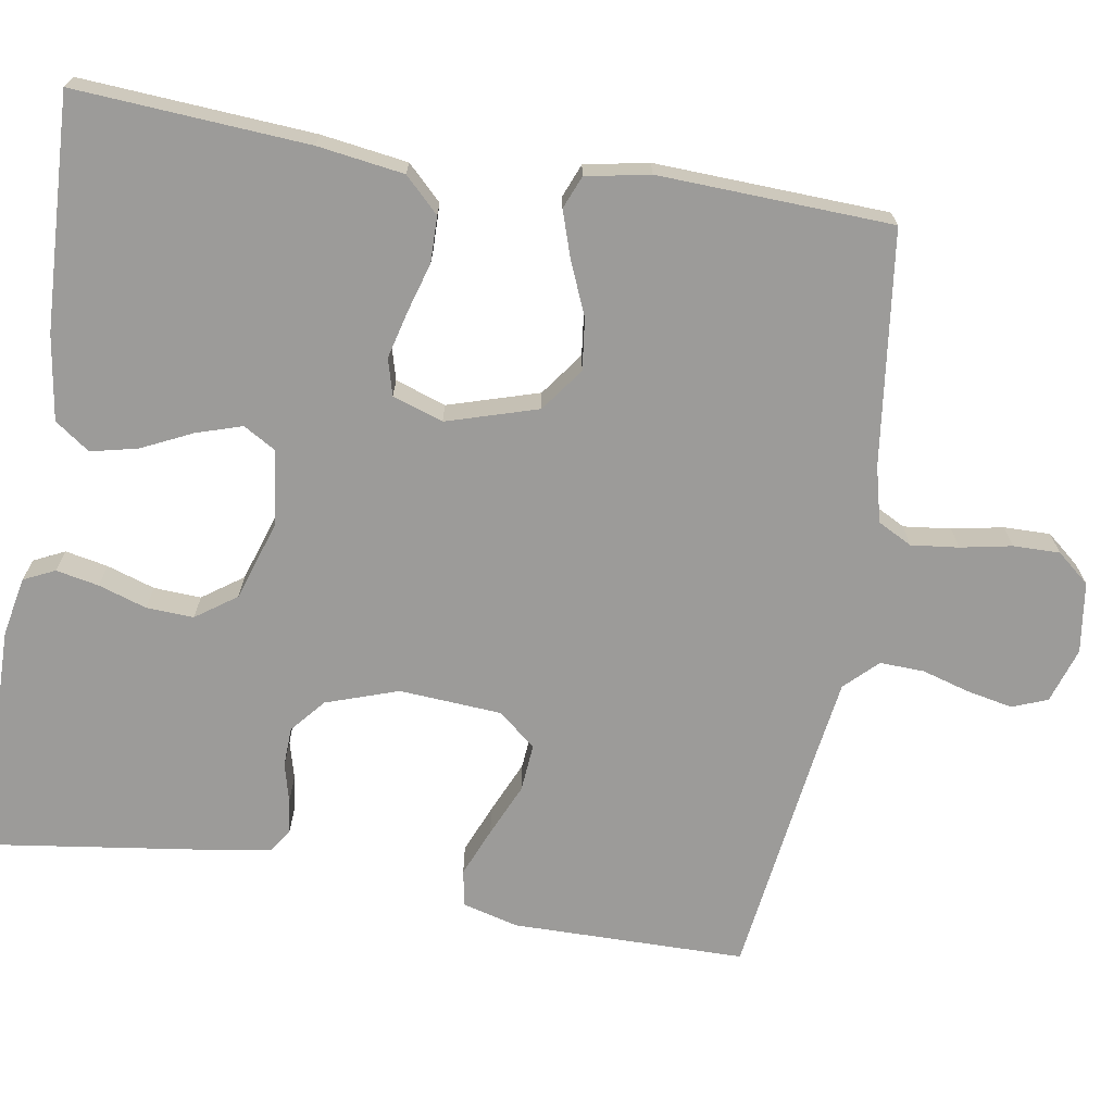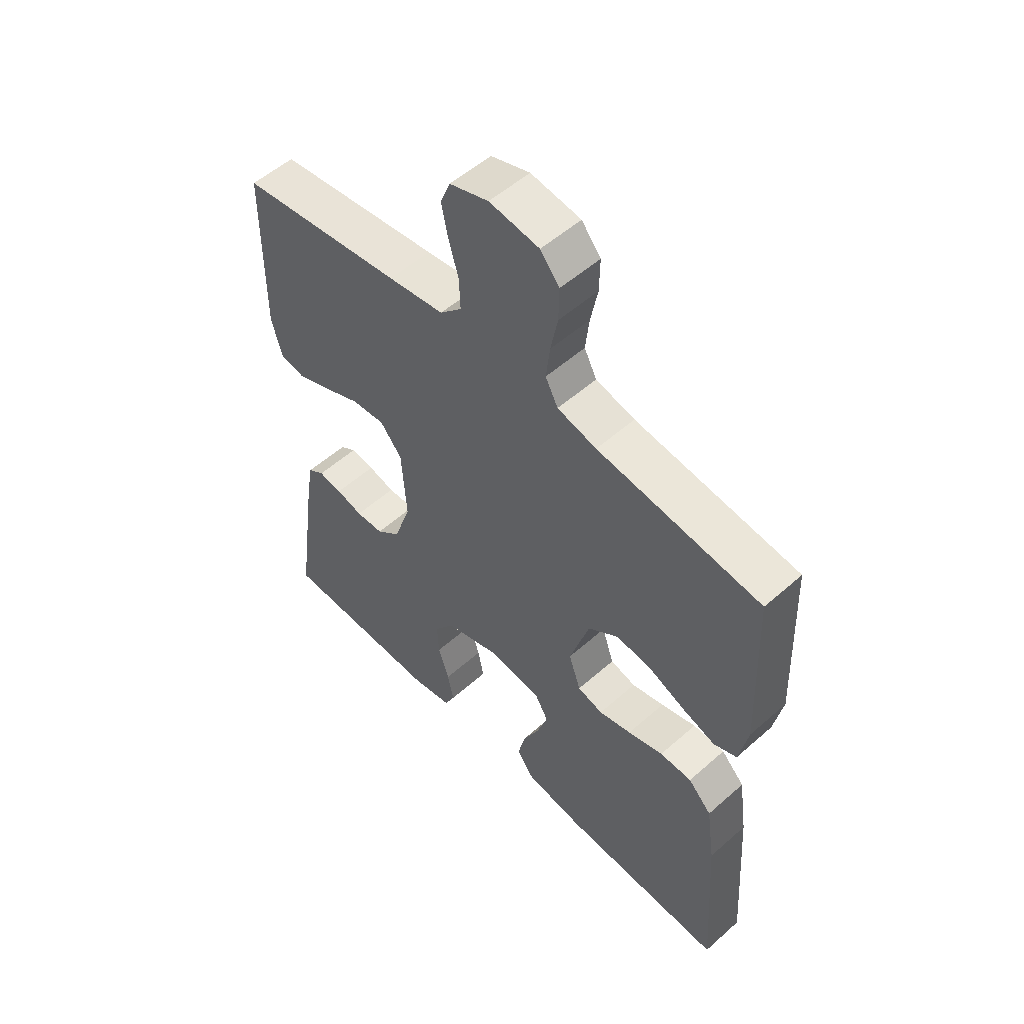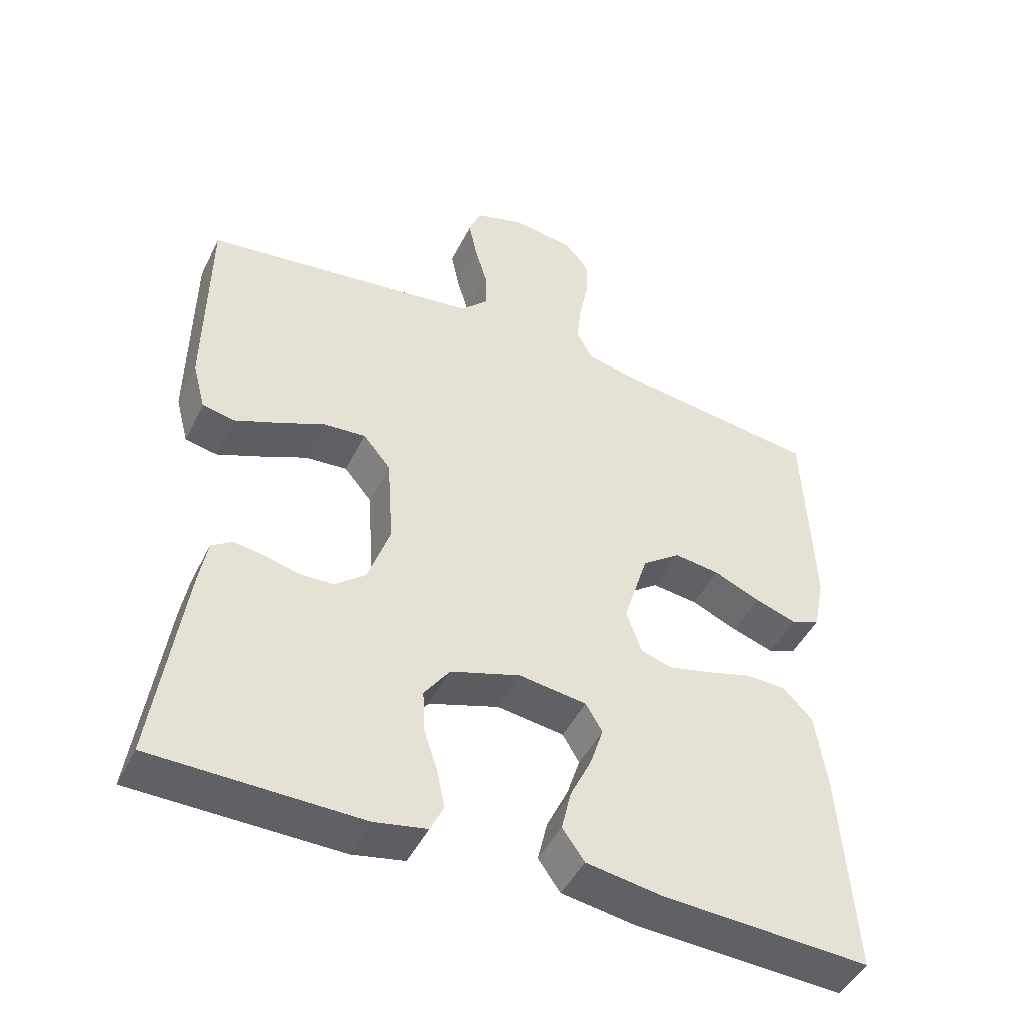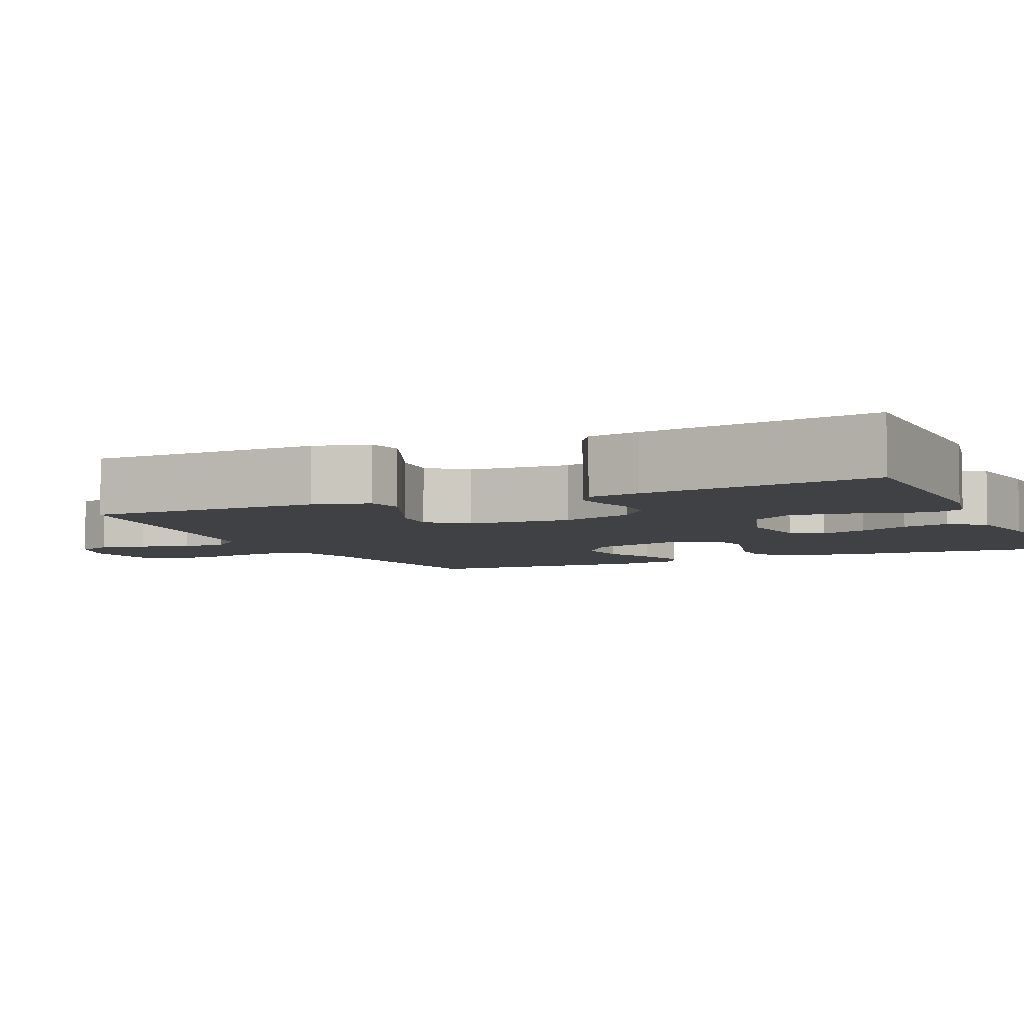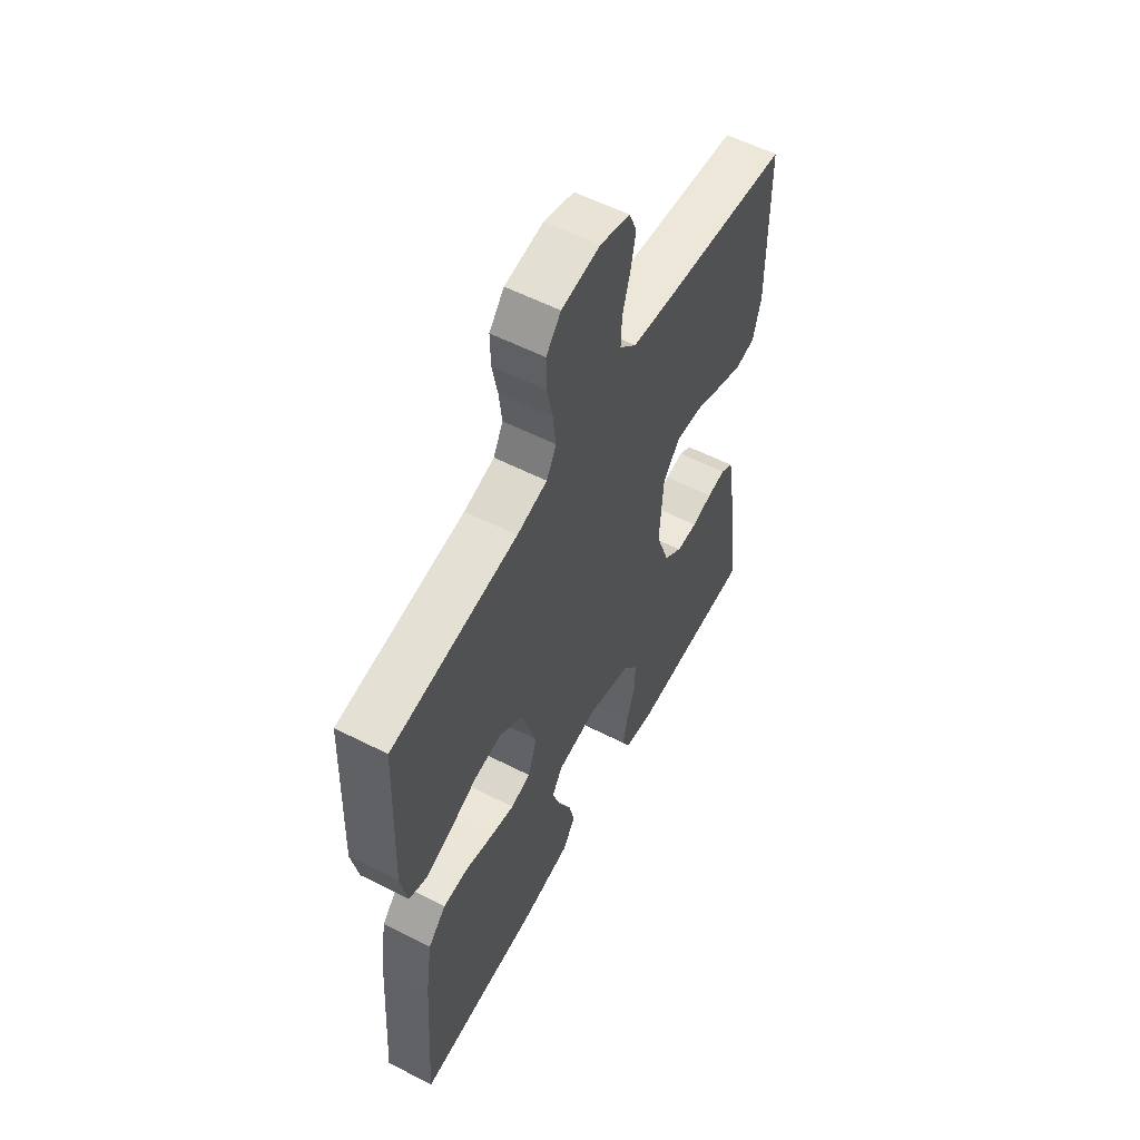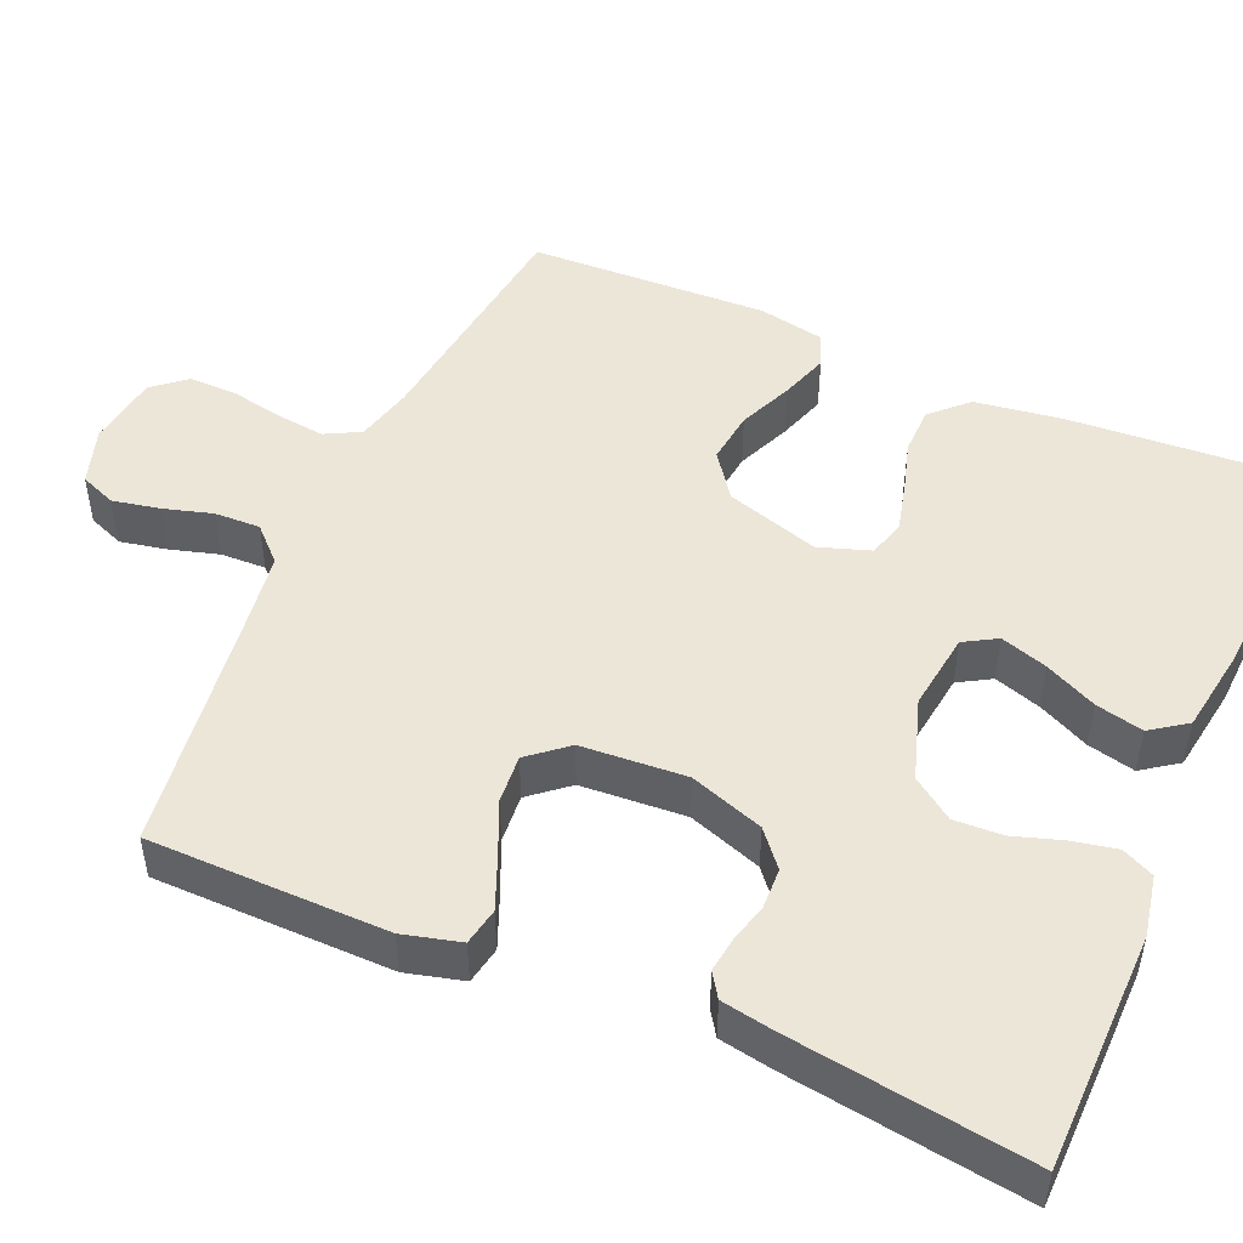
<metadata>
{"format":"obj","ext":"obj","renderer":"f3d","projection":"perspective","resolution":1024,"background":"white","views":[{"elev":-69.9,"azim":-99.5,"up":"+Y"},{"elev":54.1,"azim":-133.2,"up":"+Z"},{"elev":-46.7,"azim":154.6,"up":"+Z"},{"elev":-5.6,"azim":114.5,"up":"+Y"},{"elev":57.3,"azim":-62.1,"up":"+Z"},{"elev":48.9,"azim":113.5,"up":"+Y"}]}
</metadata>
<code>
v 0.5 0.07 -0.5
v 0.2 0.07 -0.504
v 0.124 0.07 -0.489
v 0.105 0.07 -0.449
v 0.116 0.07 -0.394
v 0.136 0.07 -0.332
v 0.139 0.07 -0.271
v 0.102 0.07 -0.219
v 0 0.07 -0.186
v -0.098 0.07 -0.199
v -0.122 0.07 -0.24
v -0.103 0.07 -0.299
v -0.072 0.07 -0.364
v -0.058 0.07 -0.424
v -0.09 0.07 -0.469
v -0.2 0.07 -0.486
v -0.5 0.07 -0.5
v -0.48 0.07 -0.2
v -0.464 0.07 -0.089
v -0.421 0.07 -0.045
v -0.362 0.07 -0.044
v -0.297 0.07 -0.063
v -0.237 0.07 -0.078
v -0.19 0.07 -0.065
v -0.168 0.07 0
v -0.204 0.07 0.117
v -0.26 0.07 0.158
v -0.326 0.07 0.15
v -0.394 0.07 0.121
v -0.454 0.07 0.101
v -0.496 0.07 0.118
v -0.512 0.07 0.2
v -0.5 0.07 0.5
v -0.2 0.07 0.538
v -0.128 0.07 0.556
v -0.105 0.07 0.6
v -0.112 0.07 0.661
v -0.125 0.07 0.727
v -0.126 0.07 0.787
v -0.091 0.07 0.829
v 0 0.07 0.842
v 0.071 0.07 0.819
v 0.089 0.07 0.774
v 0.077 0.07 0.715
v 0.059 0.07 0.653
v 0.057 0.07 0.596
v 0.097 0.07 0.555
v 0.2 0.07 0.54
v 0.5 0.07 0.5
v 0.503 0.07 0.2
v 0.484 0.07 0.128
v 0.437 0.07 0.119
v 0.374 0.07 0.145
v 0.306 0.07 0.175
v 0.245 0.07 0.18
v 0.205 0.07 0.132
v 0.196 0.07 0
v 0.228 0.07 -0.093
v 0.272 0.07 -0.13
v 0.323 0.07 -0.132
v 0.372 0.07 -0.119
v 0.416 0.07 -0.113
v 0.446 0.07 -0.133
v 0.458 0.07 -0.2
v 0.5 0 -0.5
v 0.2 0 -0.504
v 0.124 0 -0.489
v 0.105 0 -0.449
v 0.116 0 -0.394
v 0.136 0 -0.332
v 0.139 0 -0.271
v 0.102 0 -0.219
v 0 0 -0.186
v -0.098 0 -0.199
v -0.122 0 -0.24
v -0.103 0 -0.299
v -0.072 0 -0.364
v -0.058 0 -0.424
v -0.09 0 -0.469
v -0.2 0 -0.486
v -0.5 0 -0.5
v -0.48 0 -0.2
v -0.464 0 -0.089
v -0.421 0 -0.045
v -0.362 0 -0.044
v -0.297 0 -0.063
v -0.237 0 -0.078
v -0.19 0 -0.065
v -0.168 0 0
v -0.204 0 0.117
v -0.26 0 0.158
v -0.326 0 0.15
v -0.394 0 0.121
v -0.454 0 0.101
v -0.496 0 0.118
v -0.512 0 0.2
v -0.5 0 0.5
v -0.2 0 0.538
v -0.128 0 0.556
v -0.105 0 0.6
v -0.112 0 0.661
v -0.125 0 0.727
v -0.126 0 0.787
v -0.091 0 0.829
v 0 0 0.842
v 0.071 0 0.819
v 0.089 0 0.774
v 0.077 0 0.715
v 0.059 0 0.653
v 0.057 0 0.596
v 0.097 0 0.555
v 0.2 0 0.54
v 0.5 0 0.5
v 0.503 0 0.2
v 0.484 0 0.128
v 0.437 0 0.119
v 0.374 0 0.145
v 0.306 0 0.175
v 0.245 0 0.18
v 0.205 0 0.132
v 0.196 0 0
v 0.228 0 -0.093
v 0.272 0 -0.13
v 0.323 0 -0.132
v 0.372 0 -0.119
v 0.416 0 -0.113
v 0.446 0 -0.133
v 0.458 0 -0.2
f 60 61 62 63
f 60 63 64 1
f 51 52 53 54
f 49 50 51 54
f 48 49 54 55
f 47 48 55 56
f 42 43 44 45
f 40 41 42 45
f 40 45 46
f 37 38 39 40
f 36 37 40 46
f 35 36 46 47
f 31 32 33 34
f 28 29 30 31
f 28 31 34 35
f 19 20 21 22
f 19 22 23
f 18 19 23
f 17 18 23 24
f 15 16 17 24
f 12 13 14 15
f 11 12 15 24
f 3 4 5 6
f 1 2 3 6
f 59 60 1 6
f 58 59 6 7
f 57 58 7 8
f 56 57 8 9
f 47 56 9 10
f 27 28 35 47
f 26 27 47
f 25 26 47 10
f 10 11 24 25
f 127 126 125 124
f 65 128 127 124
f 118 117 116 115
f 118 115 114 113
f 119 118 113 112
f 120 119 112 111
f 109 108 107 106
f 109 106 105 104
f 110 109 104
f 104 103 102 101
f 110 104 101 100
f 111 110 100 99
f 98 97 96 95
f 95 94 93 92
f 99 98 95 92
f 86 85 84 83
f 87 86 83
f 87 83 82
f 88 87 82 81
f 88 81 80 79
f 79 78 77 76
f 88 79 76 75
f 70 69 68 67
f 70 67 66 65
f 70 65 124 123
f 71 70 123 122
f 72 71 122 121
f 73 72 121 120
f 74 73 120 111
f 111 99 92 91
f 111 91 90
f 74 111 90 89
f 89 88 75 74
f 1 65 66 2
f 2 66 67 3
f 3 67 68 4
f 4 68 69 5
f 5 69 70 6
f 6 70 71 7
f 7 71 72 8
f 8 72 73 9
f 9 73 74 10
f 10 74 75 11
f 11 75 76 12
f 12 76 77 13
f 13 77 78 14
f 14 78 79 15
f 15 79 80 16
f 16 80 81 17
f 17 81 82 18
f 18 82 83 19
f 19 83 84 20
f 20 84 85 21
f 21 85 86 22
f 22 86 87 23
f 23 87 88 24
f 24 88 89 25
f 25 89 90 26
f 26 90 91 27
f 27 91 92 28
f 28 92 93 29
f 29 93 94 30
f 30 94 95 31
f 31 95 96 32
f 32 96 97 33
f 33 97 98 34
f 34 98 99 35
f 35 99 100 36
f 36 100 101 37
f 37 101 102 38
f 38 102 103 39
f 39 103 104 40
f 40 104 105 41
f 41 105 106 42
f 42 106 107 43
f 43 107 108 44
f 44 108 109 45
f 45 109 110 46
f 46 110 111 47
f 47 111 112 48
f 48 112 113 49
f 49 113 114 50
f 50 114 115 51
f 51 115 116 52
f 52 116 117 53
f 53 117 118 54
f 54 118 119 55
f 55 119 120 56
f 56 120 121 57
f 57 121 122 58
f 58 122 123 59
f 59 123 124 60
f 60 124 125 61
f 61 125 126 62
f 62 126 127 63
f 63 127 128 64
f 64 128 65 1

</code>
